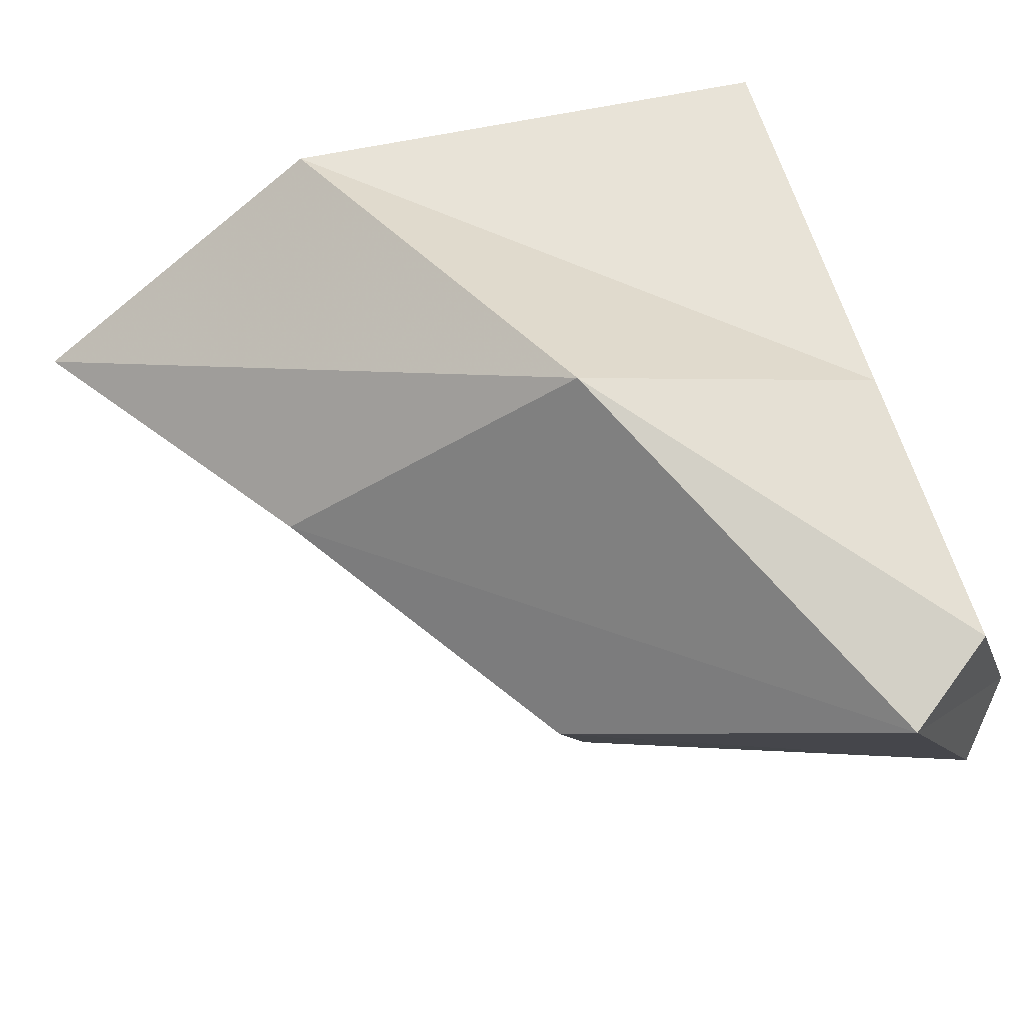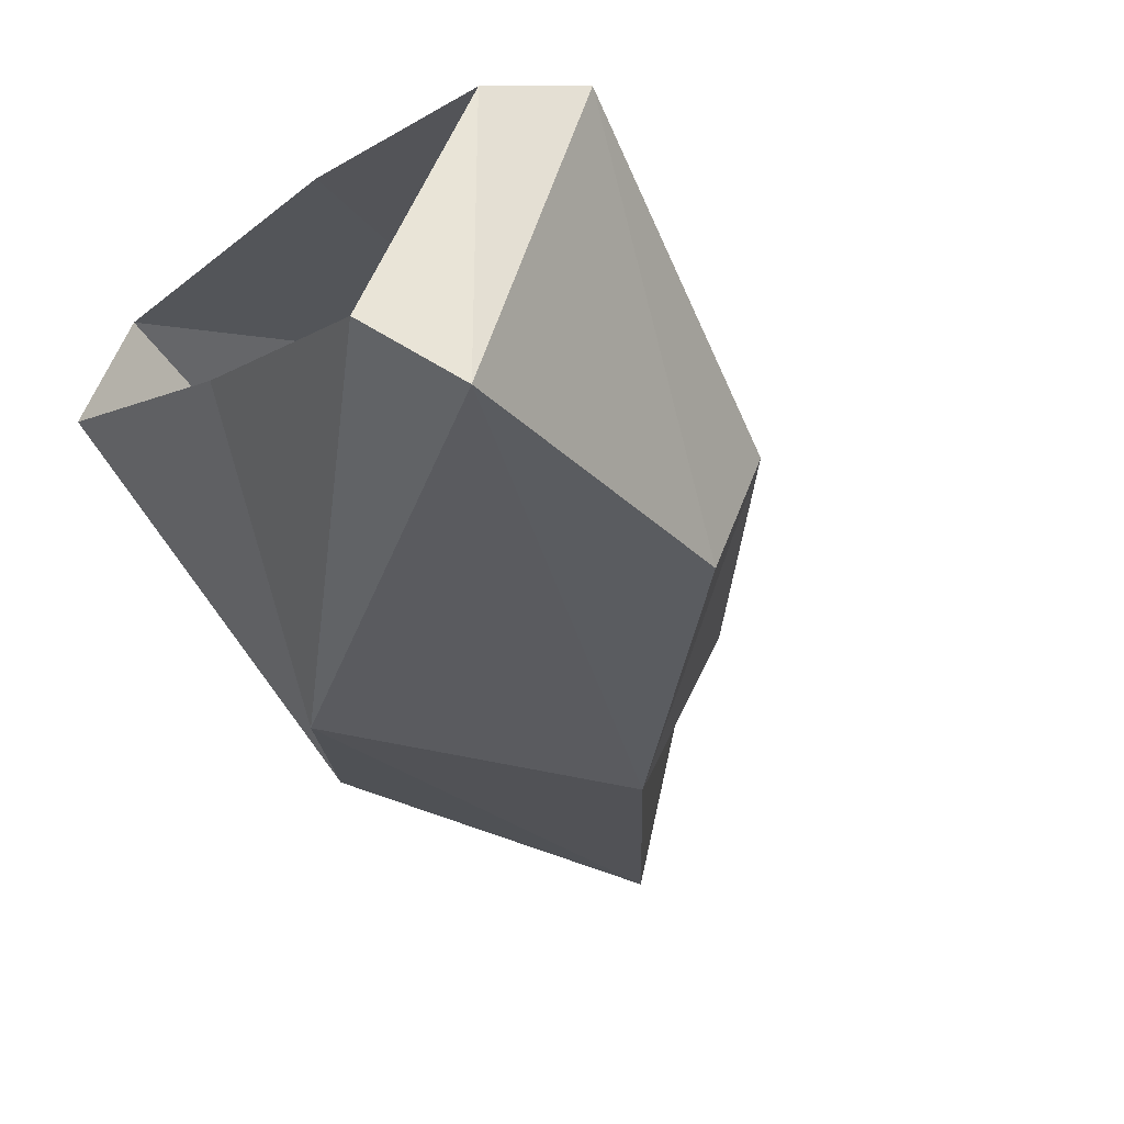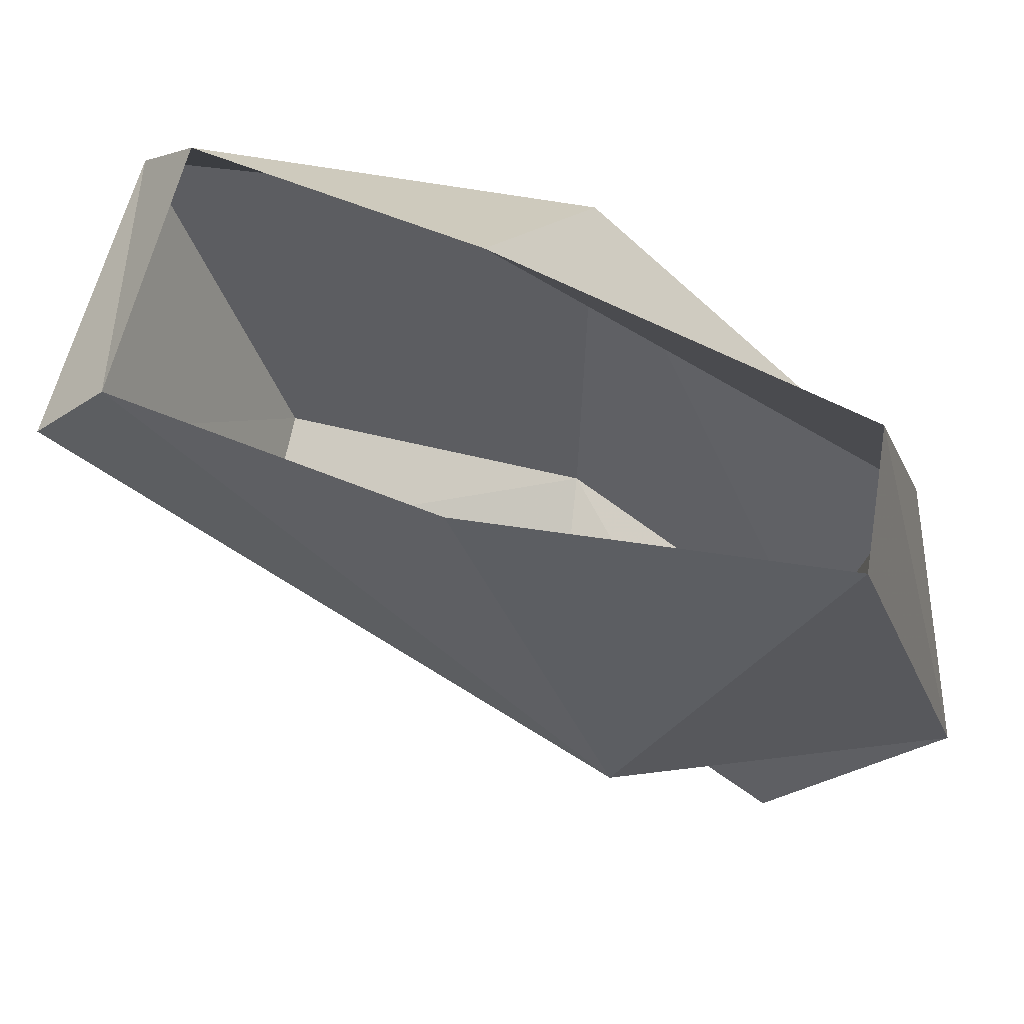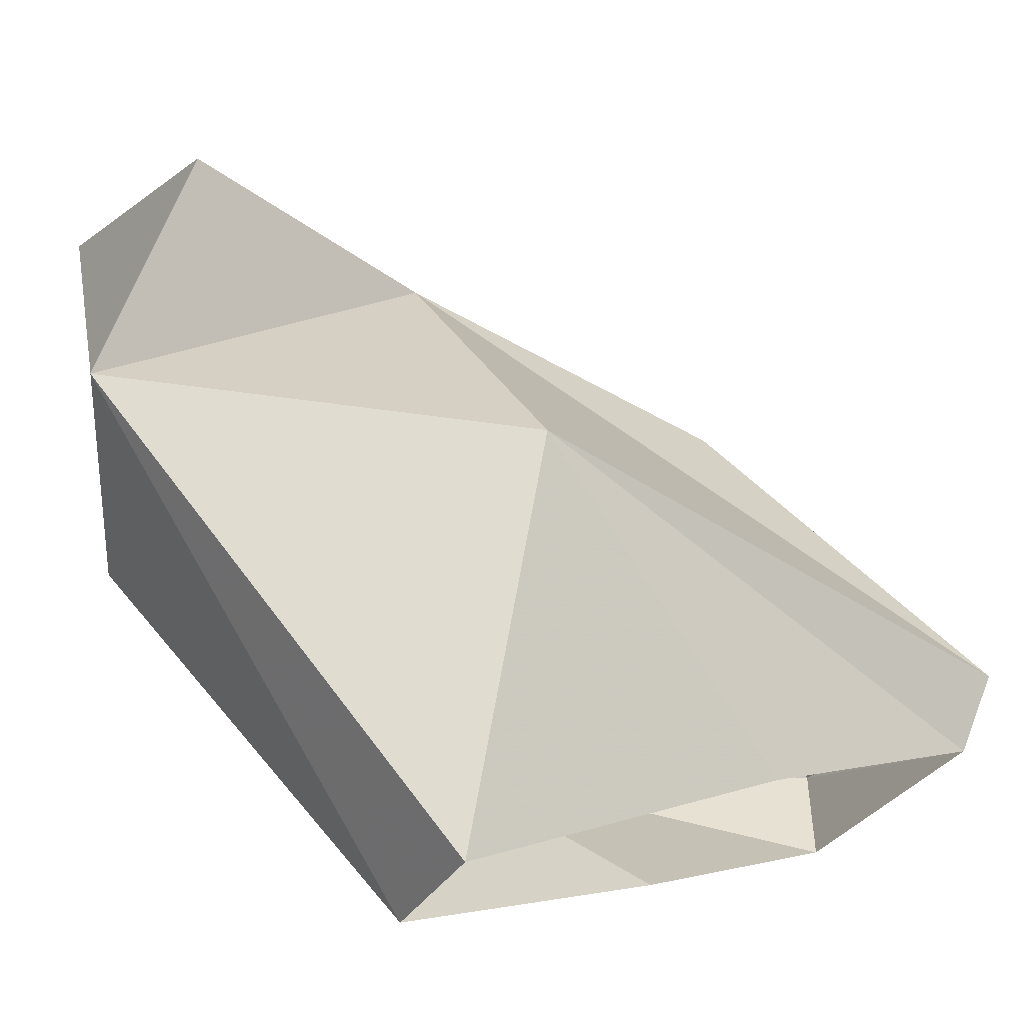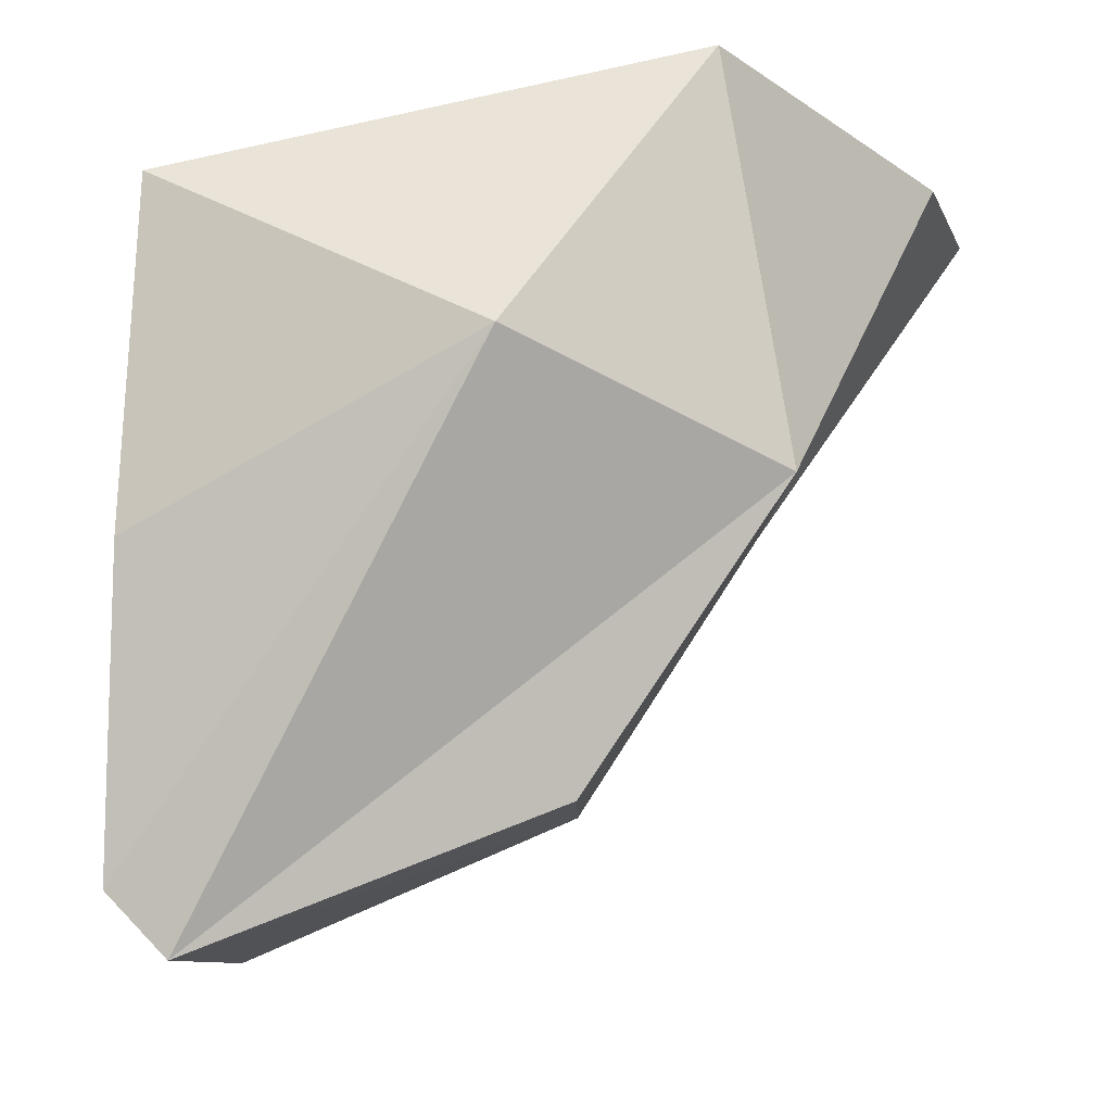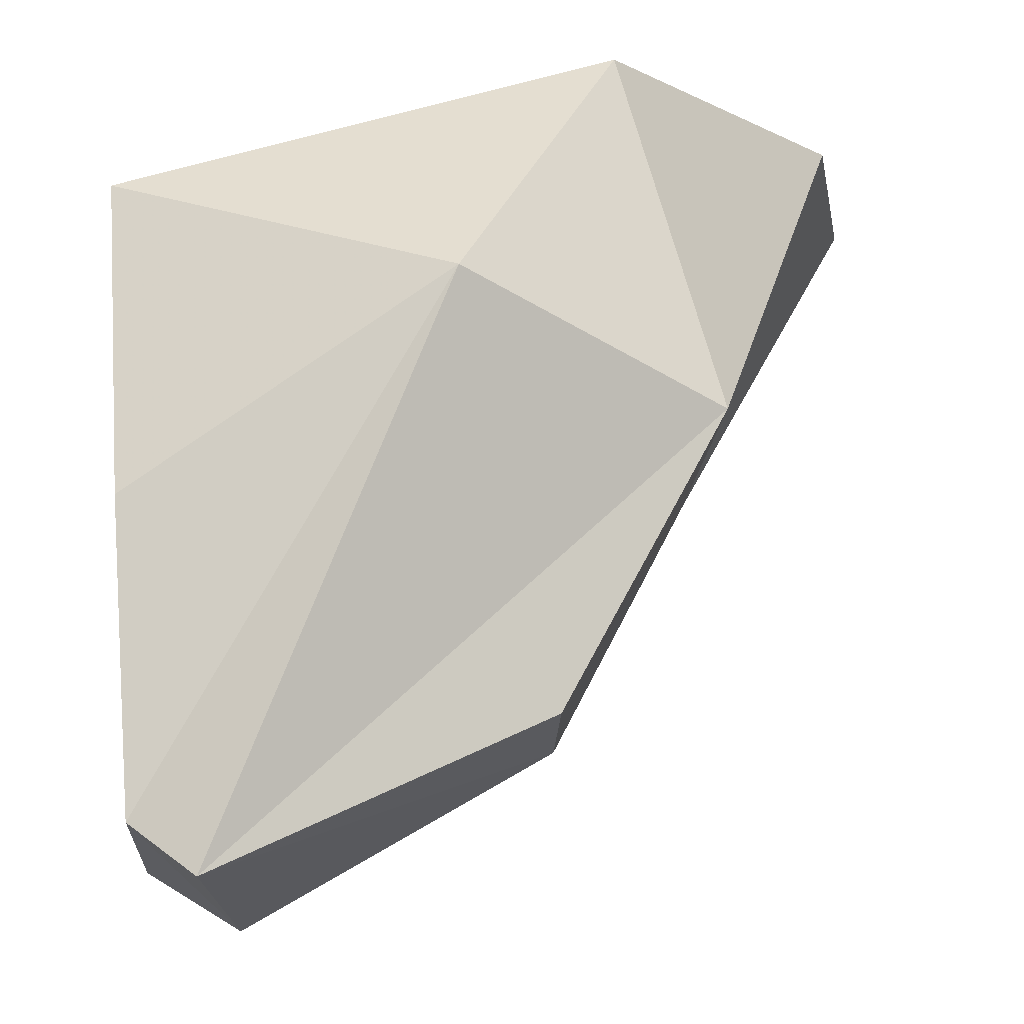
<metadata>
{"format":"obj","ext":"obj","renderer":"f3d","projection":"perspective","resolution":1024,"background":"white","views":[{"elev":-69.5,"azim":114.6,"up":"+Z"},{"elev":-57.6,"azim":-131.6,"up":"+Z"},{"elev":70.1,"azim":-20.4,"up":"+Y"},{"elev":67.6,"azim":157.1,"up":"+Z"},{"elev":45.2,"azim":-88.2,"up":"+Z"},{"elev":34.5,"azim":-95.4,"up":"+Z"}]}
</metadata>
<code>
v -0.1328 -0.0625 -0.2188
v -0.2344 -0.04688 -0.07812
v -0.1953 -0.007812 -0.07031
v -0.1094 -0.007812 -0.1875
v 0.1094 -0.1562 -0.1484
v 0.07031 -0.3594 -0.0625
v -0.09375 -0.2578 -0.125
v -0.1328 -0.2578 -0.0625
v 0.01562 -0.375 0.04688
v 0 -0.2109 0.1641
v -0.05469 -0.007812 0.05469
v 0.1328 -0.007812 0.1562
v 0.2188 -0.3281 0.1875
v 0.1719 -0.007812 0.08594
v 0.25 -0.2734 0.04688
v 0.01562 -0.007812 -0.07812
v 0.1172 -0.4453 0.1641
v 0.1953 -0.4766 0.0625
f 1 2 3
f 1 3 4
f 1 4 5
f 1 5 6
f 1 6 7
f 1 7 2
f 2 7 8
f 2 8 9
f 2 9 10
f 2 10 3
f 3 10 11
f 11 10 12
f 12 10 13
f 12 13 14
f 14 13 15
f 14 15 16
f 16 15 5
f 16 5 4
f 13 10 9
f 13 9 17
f 13 17 15
f 15 17 18
f 15 18 5
f 5 18 6
f 6 18 17
f 6 17 9
f 6 9 8
f 6 8 7

</code>
